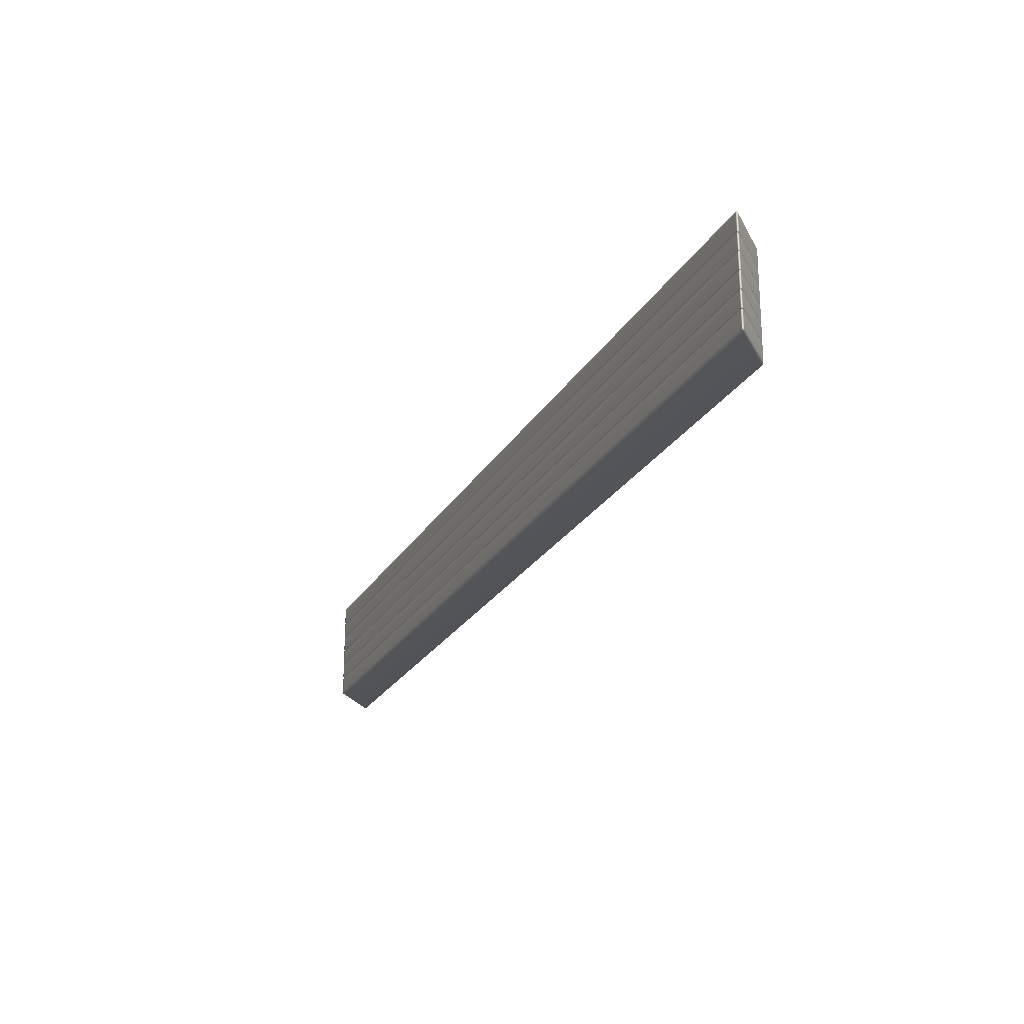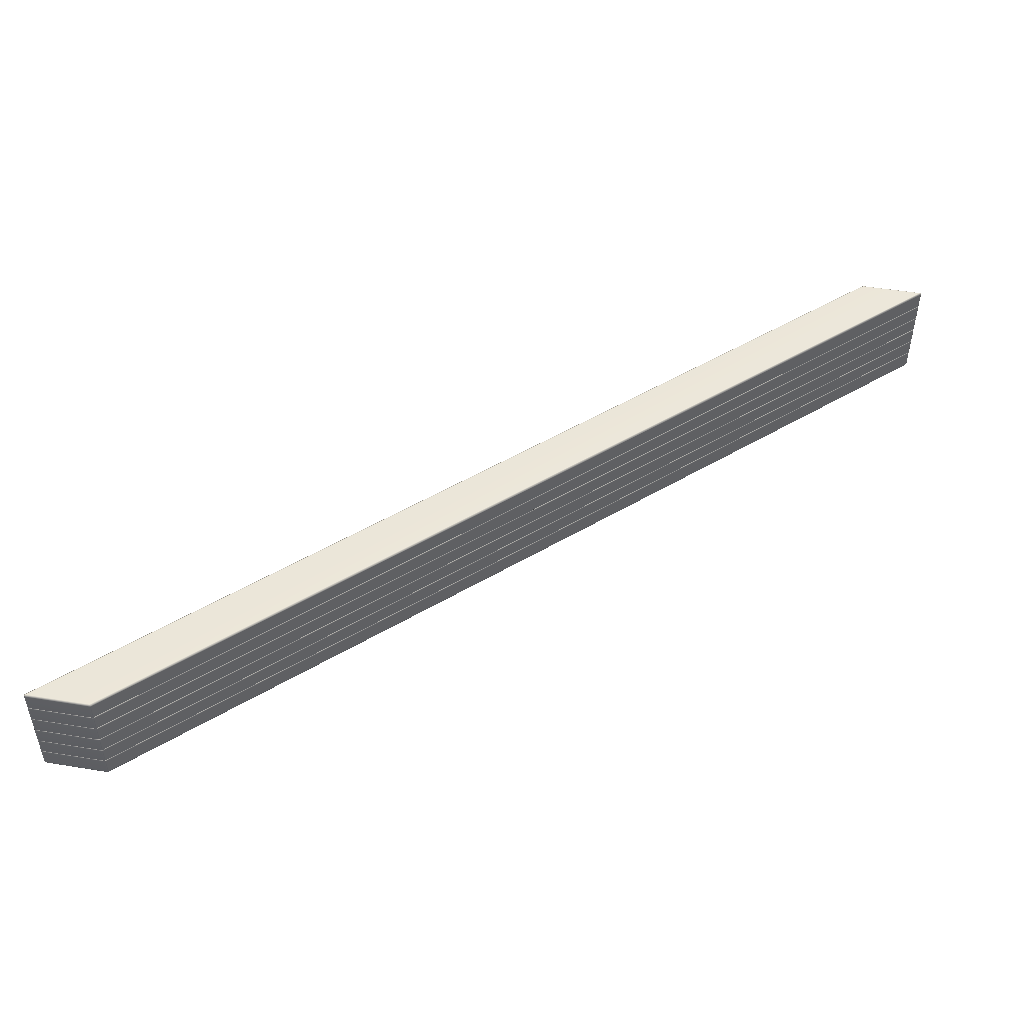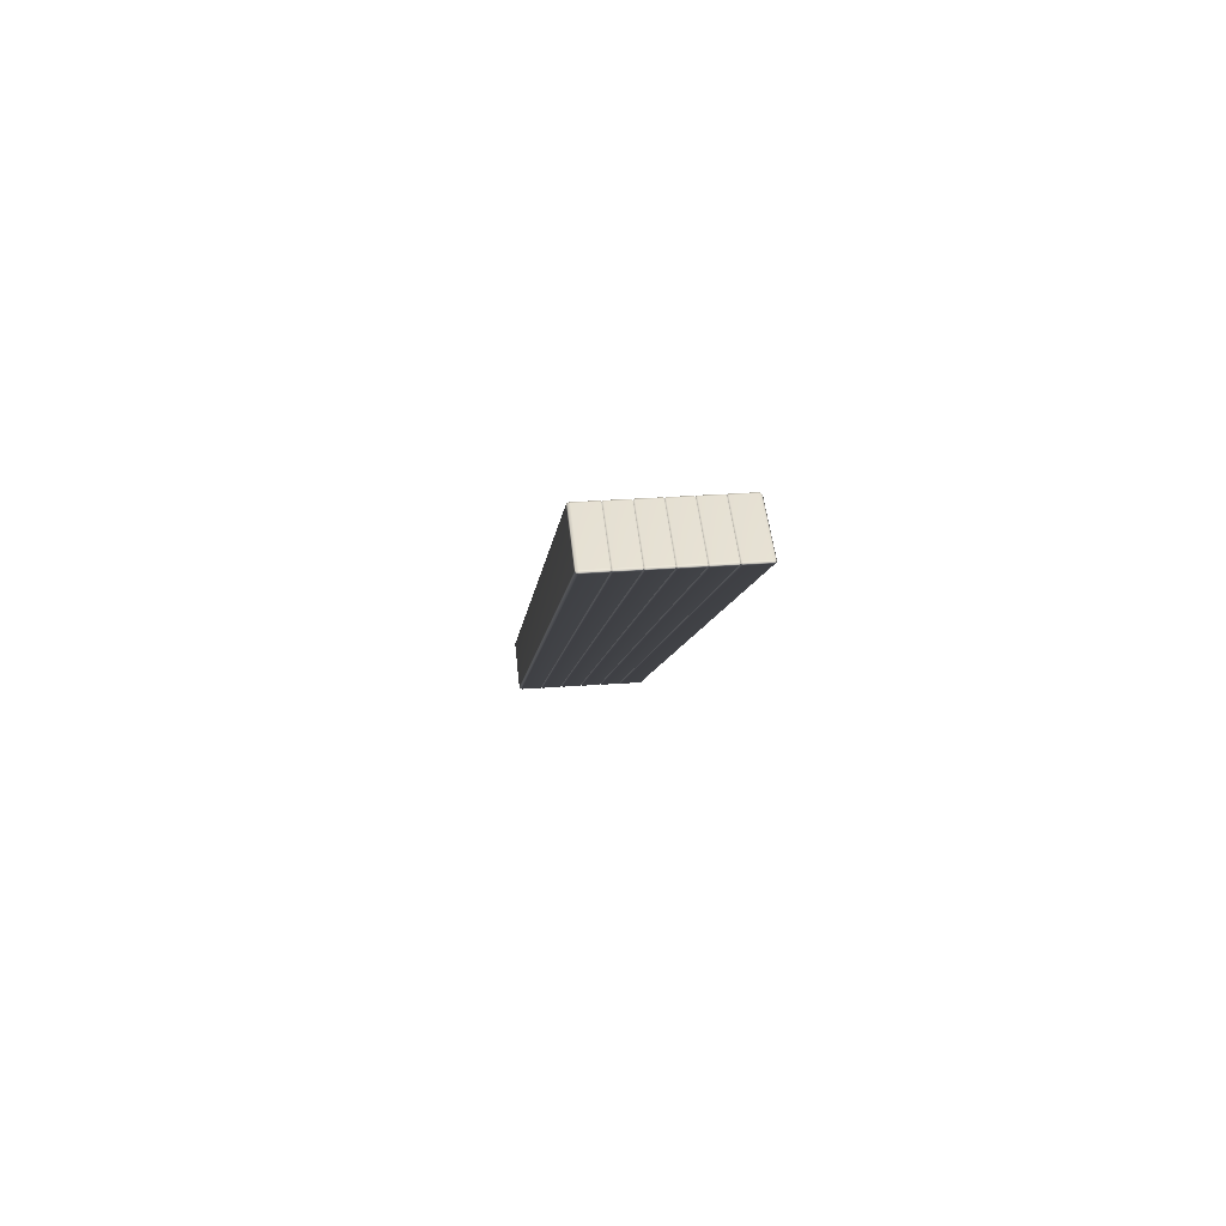
<metadata>
{"format":"obj","ext":"obj","renderer":"f3d","projection":"perspective","resolution":1024,"background":"white","views":[{"elev":-23.3,"azim":-69.0,"up":"+Y"},{"elev":49.0,"azim":-169.7,"up":"+Y"},{"elev":38.8,"azim":-95.0,"up":"+Z"}]}
</metadata>
<code>
g ENV_S06_IB_Jail_Walls_MO
v -37.74 1.69 -20.47
v -37.69 1.647 -20.47
v -37.73 1.655 -20.48
v -37.69 1.69 -20.46
v -37.74 2.097 -20.47
v -36.21 1.69 -20.46
v -36.21 1.647 -20.47
v -36.17 1.689 -20.47
v -36.18 1.655 -20.48
v -36.21 2.097 -20.46
v -36.17 2.097 -20.47
v -36.18 2.119 -20.49
v -36.21 2.119 -20.48
v -37.69 2.097 -20.46
v -37.69 2.119 -20.48
v -37.71 2.119 -20.48
v -36.17 1.689 -20.47
v -36.14 1.647 -20.5
v -36.18 1.655 -20.48
v -36.12 1.689 -20.5
v -36.17 2.097 -20.47
v -18.54 1.69 -37.35
v -18.56 1.647 -37.35
v -18.56 1.69 -37.38
v -18.57 1.655 -37.38
v -18.54 2.097 -37.35
v -18.56 2.097 -37.38
v -18.57 2.119 -37.37
v -18.57 2.119 -37.36
v -36.12 2.097 -20.5
v -36.14 2.119 -20.52
v -36.18 2.119 -20.49
v -36.14 1.647 -20.5
v -36.21 1.647 -20.47
v -36.18 1.655 -20.48
v -36.19 1.628 -20.5
v -18.56 1.647 -37.35
v -37.67 1.628 -20.5
v -37.69 1.647 -20.47
v -18.6 1.628 -37.35
v -37.71 1.647 -20.5
v -37.73 1.655 -20.48
v -37.74 1.69 -20.47
v -18.6 1.647 -37.38
v -18.57 1.655 -37.38
v -20.09 1.647 -37.38
v -20.09 1.628 -37.35
v -20.13 1.647 -37.35
v -20.12 1.655 -37.38
v -20.13 1.69 -37.38
v -37.73 1.69 -20.5
v -20.15 1.69 -37.35
v -20.13 2.097 -37.38
v -37.73 2.097 -20.5
v -37.74 2.097 -20.47
v -37.71 2.119 -20.48
v -37.71 2.119 -20.49
v -20.15 2.097 -37.35
v -20.13 2.119 -37.34
v -20.12 2.119 -37.37
v -20.09 1.647 -37.38
v -20.13 1.69 -37.38
v -20.12 1.655 -37.38
v -20.09 1.69 -37.4
v -18.6 1.647 -37.38
v -20.09 2.097 -37.4
v -20.13 2.097 -37.38
v -20.12 2.119 -37.37
v -20.08 2.119 -37.38
v -18.6 2.097 -37.4
v -18.61 2.119 -37.38
v -18.6 1.69 -37.4
v -18.56 2.097 -37.38
v -18.57 2.119 -37.37
v -18.56 1.69 -37.38
v -18.57 1.655 -37.38
v -20.13 2.141 -37.38
v -20.12 2.119 -37.37
v -20.08 2.119 -37.38
v -20.09 2.141 -37.4
v -18.61 2.119 -37.38
v -20.09 2.526 -37.4
v -20.13 2.526 -37.38
v -20.12 2.548 -37.37
v -20.08 2.548 -37.38
v -18.6 2.141 -37.4
v -18.57 2.119 -37.37
v -18.56 2.141 -37.38
v -18.56 2.526 -37.38
v -18.6 2.526 -37.4
v -18.61 2.548 -37.38
v -18.57 2.548 -37.37
v -37.74 2.141 -20.47
v -37.71 2.119 -20.48
v -37.71 2.119 -20.49
v -37.73 2.141 -20.5
v -20.13 2.119 -37.34
v -37.73 2.526 -20.5
v -37.74 2.526 -20.47
v -37.71 2.548 -20.48
v -37.71 2.548 -20.49
v -20.15 2.141 -37.35
v -20.12 2.119 -37.37
v -20.13 2.141 -37.38
v -20.13 2.526 -37.38
v -20.15 2.526 -37.35
v -20.13 2.548 -37.34
v -20.12 2.548 -37.37
v -36.17 2.141 -20.47
v -36.18 2.119 -20.49
v -36.21 2.119 -20.48
v -36.21 2.141 -20.46
v -37.69 2.119 -20.48
v -36.21 2.526 -20.46
v -36.17 2.526 -20.47
v -36.18 2.548 -20.49
v -36.21 2.548 -20.48
v -37.69 2.141 -20.46
v -37.71 2.119 -20.48
v -37.74 2.141 -20.47
v -37.74 2.526 -20.47
v -37.69 2.526 -20.46
v -37.69 2.548 -20.48
v -37.71 2.548 -20.48
v -18.56 2.141 -37.38
v -18.57 2.119 -37.37
v -18.57 2.119 -37.36
v -18.54 2.141 -37.35
v -36.14 2.119 -20.52
v -18.54 2.526 -37.35
v -18.56 2.526 -37.38
v -18.57 2.548 -37.37
v -18.57 2.548 -37.36
v -36.12 2.141 -20.5
v -36.18 2.119 -20.49
v -36.17 2.141 -20.47
v -36.17 2.526 -20.47
v -36.12 2.526 -20.5
v -36.14 2.548 -20.52
v -36.18 2.548 -20.49
v -20.13 2.57 -37.38
v -20.12 2.548 -37.37
v -20.08 2.548 -37.38
v -20.09 2.57 -37.4
v -18.61 2.548 -37.38
v -20.09 2.956 -37.4
v -20.13 2.956 -37.38
v -20.12 2.978 -37.37
v -20.08 2.978 -37.38
v -18.6 2.57 -37.4
v -18.57 2.548 -37.37
v -18.56 2.57 -37.38
v -18.56 2.956 -37.38
v -18.6 2.956 -37.4
v -18.61 2.978 -37.38
v -18.57 2.978 -37.37
v -37.74 2.57 -20.47
v -37.71 2.548 -20.48
v -37.71 2.548 -20.49
v -37.73 2.57 -20.5
v -20.13 2.548 -37.34
v -37.73 2.956 -20.5
v -37.74 2.956 -20.47
v -37.71 2.978 -20.48
v -37.71 2.978 -20.49
v -20.15 2.57 -37.35
v -20.12 2.548 -37.37
v -20.13 2.57 -37.38
v -20.13 2.956 -37.38
v -20.15 2.956 -37.35
v -20.13 2.978 -37.34
v -20.12 2.978 -37.37
v -36.17 2.57 -20.47
v -36.18 2.548 -20.49
v -36.21 2.548 -20.48
v -36.21 2.57 -20.46
v -37.69 2.548 -20.48
v -36.21 2.956 -20.46
v -36.17 2.956 -20.47
v -36.18 2.978 -20.49
v -36.21 2.978 -20.48
v -37.69 2.57 -20.46
v -37.71 2.548 -20.48
v -37.74 2.57 -20.47
v -37.74 2.956 -20.47
v -37.69 2.956 -20.46
v -37.69 2.978 -20.48
v -37.71 2.978 -20.48
v -18.56 2.57 -37.38
v -18.57 2.548 -37.37
v -18.57 2.548 -37.36
v -18.54 2.57 -37.35
v -36.14 2.548 -20.52
v -18.54 2.956 -37.35
v -18.56 2.956 -37.38
v -18.57 2.978 -37.37
v -18.57 2.978 -37.36
v -36.12 2.57 -20.5
v -36.18 2.548 -20.49
v -36.17 2.57 -20.47
v -36.17 2.956 -20.47
v -36.12 2.956 -20.5
v -36.14 2.978 -20.52
v -36.18 2.978 -20.49
v -20.13 3 -37.38
v -20.12 2.978 -37.37
v -20.08 2.978 -37.38
v -20.09 3 -37.4
v -18.61 2.978 -37.38
v -20.09 3.385 -37.4
v -20.13 3.385 -37.38
v -20.12 3.407 -37.37
v -20.08 3.407 -37.38
v -18.6 3 -37.4
v -18.57 2.978 -37.37
v -18.56 3 -37.38
v -18.56 3.385 -37.38
v -18.6 3.385 -37.4
v -18.61 3.407 -37.38
v -18.57 3.407 -37.37
v -37.74 3 -20.47
v -37.71 2.978 -20.48
v -37.71 2.978 -20.49
v -37.73 3 -20.5
v -20.13 2.978 -37.34
v -37.73 3.385 -20.5
v -37.74 3.385 -20.47
v -37.71 3.407 -20.48
v -37.71 3.407 -20.49
v -20.15 3 -37.35
v -20.12 2.978 -37.37
v -20.13 3 -37.38
v -20.13 3.385 -37.38
v -20.15 3.385 -37.35
v -20.13 3.407 -37.34
v -20.12 3.407 -37.37
v -36.17 3 -20.47
v -36.18 2.978 -20.49
v -36.21 2.978 -20.48
v -36.21 3 -20.46
v -37.69 2.978 -20.48
v -36.21 3.385 -20.46
v -36.17 3.385 -20.47
v -36.18 3.407 -20.49
v -36.21 3.407 -20.48
v -37.69 3 -20.46
v -37.71 2.978 -20.48
v -37.74 3 -20.47
v -37.74 3.385 -20.47
v -37.69 3.385 -20.46
v -37.69 3.407 -20.48
v -37.71 3.407 -20.48
v -18.56 3 -37.38
v -18.57 2.978 -37.37
v -18.57 2.978 -37.36
v -18.54 3 -37.35
v -36.14 2.978 -20.52
v -18.54 3.385 -37.35
v -18.56 3.385 -37.38
v -18.57 3.407 -37.37
v -18.57 3.407 -37.36
v -36.12 3 -20.5
v -36.18 2.978 -20.49
v -36.17 3 -20.47
v -36.17 3.385 -20.47
v -36.12 3.385 -20.5
v -36.14 3.407 -20.52
v -36.18 3.407 -20.49
v -20.13 3.428 -37.38
v -20.12 3.407 -37.37
v -20.08 3.407 -37.38
v -20.09 3.428 -37.4
v -18.61 3.407 -37.38
v -20.09 3.813 -37.4
v -20.13 3.813 -37.38
v -20.12 3.836 -37.37
v -20.08 3.836 -37.38
v -18.6 3.428 -37.4
v -18.57 3.407 -37.37
v -18.56 3.428 -37.38
v -18.56 3.813 -37.38
v -18.6 3.813 -37.4
v -18.61 3.836 -37.38
v -18.57 3.836 -37.37
v -37.74 3.428 -20.47
v -37.71 3.407 -20.48
v -37.71 3.407 -20.49
v -37.73 3.428 -20.5
v -20.13 3.407 -37.34
v -37.73 3.813 -20.5
v -37.74 3.813 -20.47
v -37.71 3.836 -20.48
v -37.71 3.836 -20.49
v -20.15 3.428 -37.35
v -20.12 3.407 -37.37
v -20.13 3.428 -37.38
v -20.13 3.813 -37.38
v -20.15 3.813 -37.35
v -20.13 3.836 -37.34
v -20.12 3.836 -37.37
v -36.17 3.428 -20.47
v -36.18 3.407 -20.49
v -36.21 3.407 -20.48
v -36.21 3.428 -20.46
v -37.69 3.407 -20.48
v -36.21 3.813 -20.46
v -36.17 3.815 -20.47
v -36.18 3.836 -20.49
v -36.21 3.836 -20.48
v -37.69 3.428 -20.46
v -37.71 3.407 -20.48
v -37.74 3.428 -20.47
v -37.74 3.813 -20.47
v -37.69 3.813 -20.46
v -37.69 3.836 -20.48
v -37.71 3.836 -20.48
v -18.56 3.428 -37.38
v -18.57 3.407 -37.37
v -18.57 3.407 -37.36
v -18.54 3.428 -37.35
v -36.14 3.407 -20.52
v -18.54 3.813 -37.35
v -18.56 3.813 -37.38
v -18.57 3.836 -37.37
v -18.57 3.836 -37.36
v -36.12 3.428 -20.5
v -36.18 3.407 -20.49
v -36.17 3.428 -20.47
v -36.17 3.815 -20.47
v -36.12 3.815 -20.5
v -36.14 3.836 -20.52
v -36.18 3.836 -20.49
v -20.13 3.858 -37.38
v -20.12 3.836 -37.37
v -20.08 3.836 -37.38
v -20.09 3.858 -37.4
v -18.61 3.836 -37.38
v -20.09 4.265 -37.4
v -20.13 4.265 -37.38
v -18.6 3.858 -37.4
v -18.57 3.836 -37.37
v -18.56 3.858 -37.38
v -18.56 4.265 -37.38
v -18.6 4.265 -37.4
v -18.6 4.309 -37.38
v -18.57 4.301 -37.38
v -20.09 4.309 -37.38
v -20.12 4.301 -37.38
v -18.56 4.309 -37.35
v -18.56 4.265 -37.38
v -18.6 4.326 -37.35
v -20.13 4.309 -37.35
v -20.13 4.265 -37.38
v -18.54 4.265 -37.35
v -18.56 3.858 -37.38
v -20.09 4.326 -37.35
v -36.19 4.326 -20.5
v -37.67 4.326 -20.5
v -36.14 4.309 -20.5
v -37.71 4.309 -20.5
v -36.21 4.309 -20.47
v -37.69 4.309 -20.47
v -20.15 4.265 -37.35
v -20.15 3.858 -37.35
v -20.13 3.858 -37.38
v -20.12 3.836 -37.37
v -20.13 3.836 -37.34
v -37.73 4.265 -20.5
v -37.73 3.858 -20.5
v -37.71 3.836 -20.49
v -37.74 3.858 -20.47
v -37.71 3.836 -20.48
v -37.74 4.265 -20.47
v -37.73 4.301 -20.48
v -37.74 4.265 -20.47
v -37.69 4.265 -20.46
v -37.69 3.858 -20.46
v -37.74 3.858 -20.47
v -37.71 3.836 -20.48
v -37.69 3.836 -20.48
v -36.21 4.265 -20.46
v -36.21 3.858 -20.46
v -36.21 3.836 -20.48
v -36.17 3.858 -20.47
v -36.18 3.836 -20.49
v -36.17 4.265 -20.47
v -36.18 4.301 -20.48
v -36.17 4.265 -20.47
v -36.12 4.265 -20.5
v -36.12 3.858 -20.5
v -36.17 3.858 -20.47
v -36.18 3.836 -20.49
v -36.14 3.836 -20.52
v -18.54 3.858 -37.35
v -18.57 3.836 -37.36
v -18.57 3.836 -37.37
g ENV_S06_IB_Jail_Walls_MO_0
f 3 2 1
f 2 4 1
f 5 1 4
f 6 4 2
f 7 6 2
f 8 6 7
f 9 8 7
f 10 6 8
f 6 10 4
f 11 10 8
f 11 12 10
f 12 13 10
f 10 14 4
f 10 13 14
f 14 5 4
f 13 15 14
f 14 15 5
f 15 16 5
f 19 18 17
f 18 20 17
f 21 17 20
f 22 20 18
f 23 22 18
f 24 22 23
f 25 24 23
f 26 22 24
f 22 26 20
f 27 26 24
f 27 28 26
f 28 29 26
f 26 30 20
f 26 29 30
f 30 21 20
f 29 31 30
f 30 31 21
f 31 32 21
f 35 34 33
f 34 36 33
f 37 33 36
f 36 34 38
f 34 39 38
f 40 37 36
f 40 36 38
f 41 38 39
f 42 41 39
f 42 43 41
f 37 40 44
f 45 37 44
f 44 40 46
f 47 40 38
f 40 47 46
f 47 38 41
f 46 47 48
f 48 47 41
f 49 46 48
f 49 48 50
f 43 51 41
f 48 41 51
f 48 52 50
f 52 48 51
f 53 50 52
f 54 51 43
f 51 54 52
f 55 54 43
f 55 56 54
f 56 57 54
f 54 58 52
f 54 57 58
f 58 53 52
f 57 59 58
f 58 59 53
f 59 60 53
f 63 62 61
f 62 64 61
f 65 61 64
f 66 64 62
f 67 66 62
f 67 68 66
f 68 69 66
f 66 69 70
f 66 70 64
f 69 71 70
f 72 65 64
f 70 72 64
f 70 71 73
f 70 73 72
f 71 74 73
f 73 75 72
f 65 72 75
f 76 65 75
f 79 78 77
f 80 79 77
f 81 79 80
f 82 80 77
f 83 82 77
f 83 84 82
f 84 85 82
f 86 81 80
f 80 82 86
f 87 81 86
f 88 87 86
f 89 88 86
f 82 85 90
f 82 90 86
f 90 89 86
f 85 91 90
f 90 91 89
f 91 92 89
f 95 94 93
f 96 95 93
f 97 95 96
f 98 96 93
f 99 98 93
f 99 100 98
f 100 101 98
f 102 97 96
f 96 98 102
f 103 97 102
f 104 103 102
f 105 104 102
f 98 101 106
f 98 106 102
f 106 105 102
f 101 107 106
f 106 107 105
f 107 108 105
f 111 110 109
f 112 111 109
f 113 111 112
f 114 112 109
f 115 114 109
f 115 116 114
f 116 117 114
f 118 113 112
f 112 114 118
f 119 113 118
f 120 119 118
f 121 120 118
f 114 117 122
f 114 122 118
f 122 121 118
f 117 123 122
f 122 123 121
f 123 124 121
f 127 126 125
f 128 127 125
f 129 127 128
f 130 128 125
f 131 130 125
f 131 132 130
f 132 133 130
f 134 129 128
f 128 130 134
f 135 129 134
f 136 135 134
f 137 136 134
f 130 133 138
f 130 138 134
f 138 137 134
f 133 139 138
f 138 139 137
f 139 140 137
f 143 142 141
f 144 143 141
f 145 143 144
f 146 144 141
f 147 146 141
f 147 148 146
f 148 149 146
f 150 145 144
f 144 146 150
f 151 145 150
f 152 151 150
f 153 152 150
f 146 149 154
f 146 154 150
f 154 153 150
f 149 155 154
f 154 155 153
f 155 156 153
f 159 158 157
f 160 159 157
f 161 159 160
f 162 160 157
f 163 162 157
f 163 164 162
f 164 165 162
f 166 161 160
f 160 162 166
f 167 161 166
f 168 167 166
f 169 168 166
f 162 165 170
f 162 170 166
f 170 169 166
f 165 171 170
f 170 171 169
f 171 172 169
f 175 174 173
f 176 175 173
f 177 175 176
f 178 176 173
f 179 178 173
f 179 180 178
f 180 181 178
f 182 177 176
f 176 178 182
f 183 177 182
f 184 183 182
f 185 184 182
f 178 181 186
f 178 186 182
f 186 185 182
f 181 187 186
f 186 187 185
f 187 188 185
f 191 190 189
f 192 191 189
f 193 191 192
f 194 192 189
f 195 194 189
f 195 196 194
f 196 197 194
f 198 193 192
f 192 194 198
f 199 193 198
f 200 199 198
f 201 200 198
f 194 197 202
f 194 202 198
f 202 201 198
f 197 203 202
f 202 203 201
f 203 204 201
f 207 206 205
f 208 207 205
f 209 207 208
f 210 208 205
f 211 210 205
f 211 212 210
f 212 213 210
f 214 209 208
f 208 210 214
f 215 209 214
f 216 215 214
f 217 216 214
f 210 213 218
f 210 218 214
f 218 217 214
f 213 219 218
f 218 219 217
f 219 220 217
f 223 222 221
f 224 223 221
f 225 223 224
f 226 224 221
f 227 226 221
f 227 228 226
f 228 229 226
f 230 225 224
f 224 226 230
f 231 225 230
f 232 231 230
f 233 232 230
f 226 229 234
f 226 234 230
f 234 233 230
f 229 235 234
f 234 235 233
f 235 236 233
f 239 238 237
f 240 239 237
f 241 239 240
f 242 240 237
f 243 242 237
f 243 244 242
f 244 245 242
f 246 241 240
f 240 242 246
f 247 241 246
f 248 247 246
f 249 248 246
f 242 245 250
f 242 250 246
f 250 249 246
f 245 251 250
f 250 251 249
f 251 252 249
f 255 254 253
f 256 255 253
f 257 255 256
f 258 256 253
f 259 258 253
f 259 260 258
f 260 261 258
f 262 257 256
f 256 258 262
f 263 257 262
f 264 263 262
f 265 264 262
f 258 261 266
f 258 266 262
f 266 265 262
f 261 267 266
f 266 267 265
f 267 268 265
f 271 270 269
f 272 271 269
f 273 271 272
f 274 272 269
f 275 274 269
f 275 276 274
f 276 277 274
f 278 273 272
f 272 274 278
f 279 273 278
f 280 279 278
f 281 280 278
f 274 277 282
f 274 282 278
f 282 281 278
f 277 283 282
f 282 283 281
f 283 284 281
f 287 286 285
f 288 287 285
f 289 287 288
f 290 288 285
f 291 290 285
f 291 292 290
f 292 293 290
f 294 289 288
f 288 290 294
f 295 289 294
f 296 295 294
f 297 296 294
f 290 293 298
f 290 298 294
f 298 297 294
f 293 299 298
f 298 299 297
f 299 300 297
f 303 302 301
f 304 303 301
f 305 303 304
f 306 304 301
f 307 306 301
f 307 308 306
f 308 309 306
f 310 305 304
f 304 306 310
f 311 305 310
f 312 311 310
f 313 312 310
f 306 309 314
f 306 314 310
f 314 313 310
f 309 315 314
f 314 315 313
f 315 316 313
f 319 318 317
f 320 319 317
f 321 319 320
f 322 320 317
f 323 322 317
f 323 324 322
f 324 325 322
f 326 321 320
f 320 322 326
f 327 321 326
f 328 327 326
f 329 328 326
f 322 325 330
f 322 330 326
f 330 329 326
f 325 331 330
f 330 331 329
f 331 332 329
g ENV_S06_IB_Jail_Walls_MO_1
f 335 334 333
f 336 335 333
f 337 335 336
f 338 336 333
f 339 338 333
f 340 337 336
f 336 338 340
f 341 337 340
f 342 341 340
f 343 342 340
f 344 343 340
f 338 344 340
f 344 345 343
f 345 344 338
f 345 346 343
f 338 339 347
f 347 345 338
f 339 348 347
f 349 346 345
f 350 346 349
f 351 345 347
f 351 349 345
f 347 348 352
f 352 348 353
f 354 350 349
f 350 354 355
f 356 351 347
f 356 347 352
f 349 351 357
f 351 356 358
f 357 351 358
f 359 349 357
f 354 349 359
f 356 352 360
f 358 356 360
f 361 357 358
f 357 361 359
f 358 360 362
f 362 361 358
f 363 352 353
f 363 353 364
f 353 365 364
f 365 366 364
f 366 367 364
f 352 363 368
f 368 363 364
f 360 352 368
f 364 367 369
f 369 368 364
f 367 370 369
f 369 370 371
f 368 369 371
f 370 372 371
f 373 368 371
f 368 373 360
f 373 374 360
f 360 374 362
f 362 374 375
f 376 362 375
f 376 375 377
f 375 378 377
f 378 379 377
f 379 380 377
f 376 381 362
f 381 376 377
f 381 361 362
f 377 380 382
f 382 381 377
f 380 383 382
f 382 383 384
f 381 382 384
f 383 385 384
f 386 381 384
f 381 386 361
f 386 387 361
f 361 387 359
f 359 387 388
f 389 359 388
f 389 354 359
f 389 388 390
f 354 389 390
f 388 391 390
f 391 392 390
f 392 393 390
f 394 354 390
f 390 393 394
f 354 394 355
f 393 395 394
f 394 395 355
f 395 396 355

</code>
